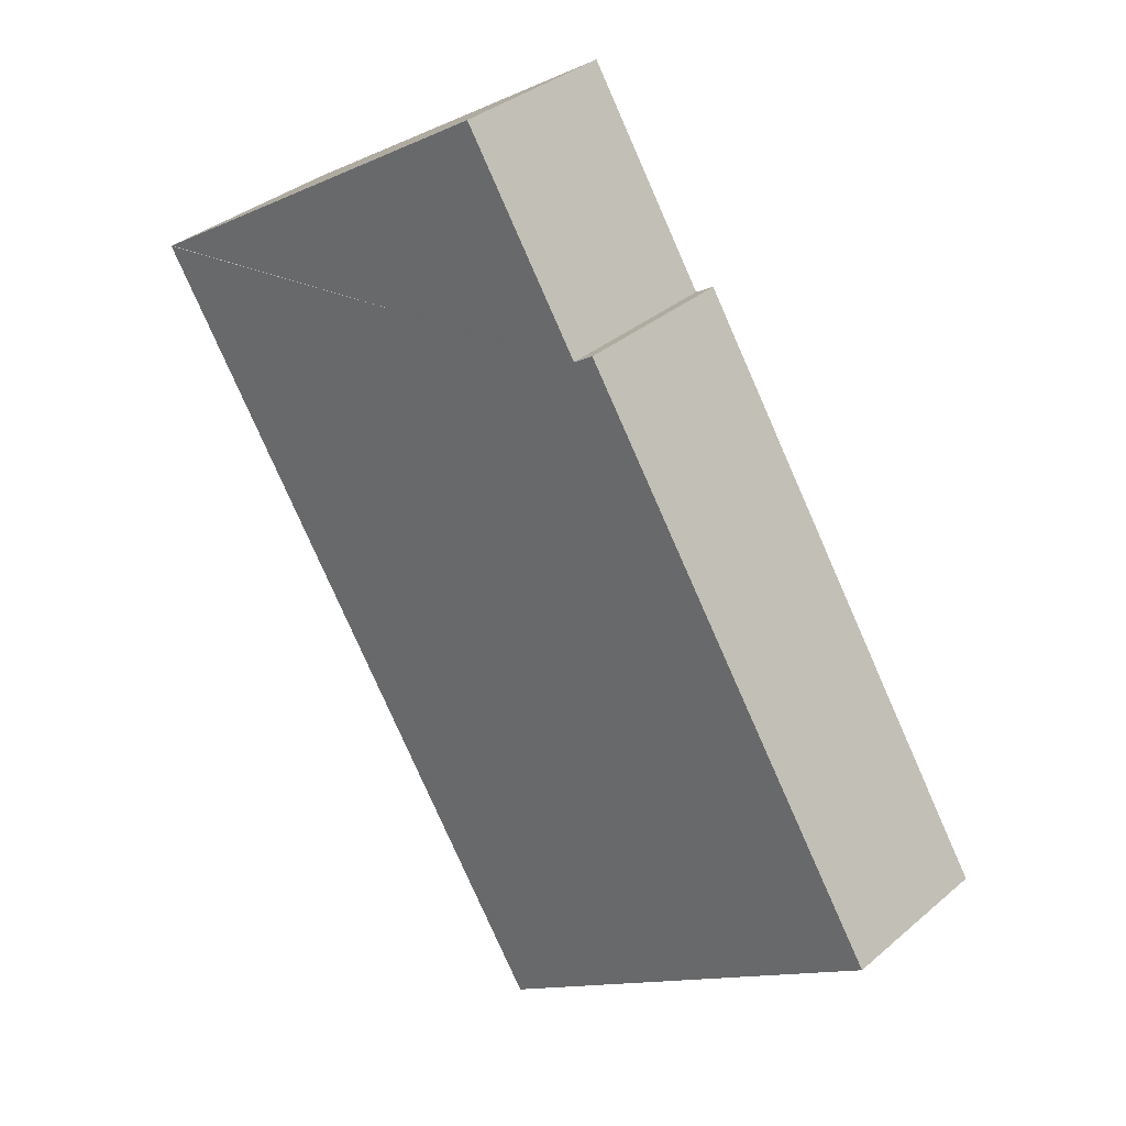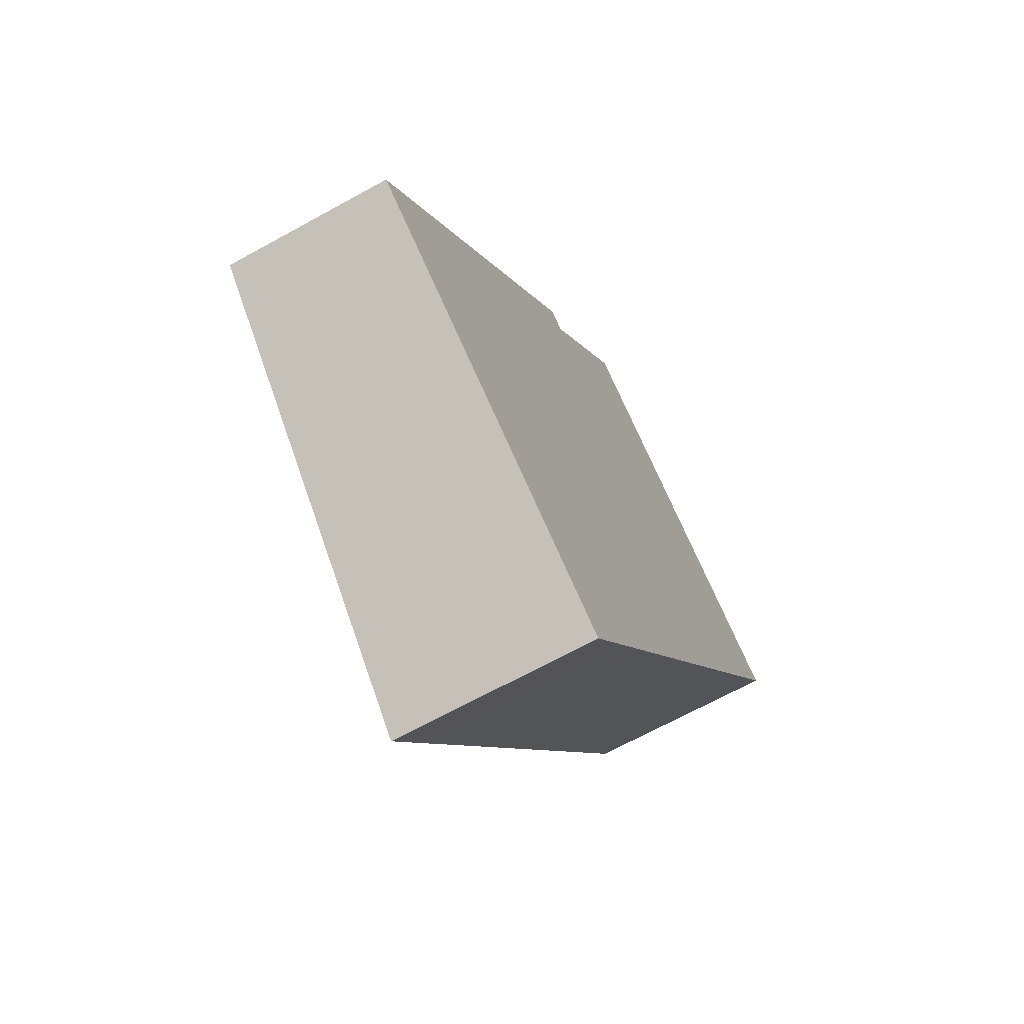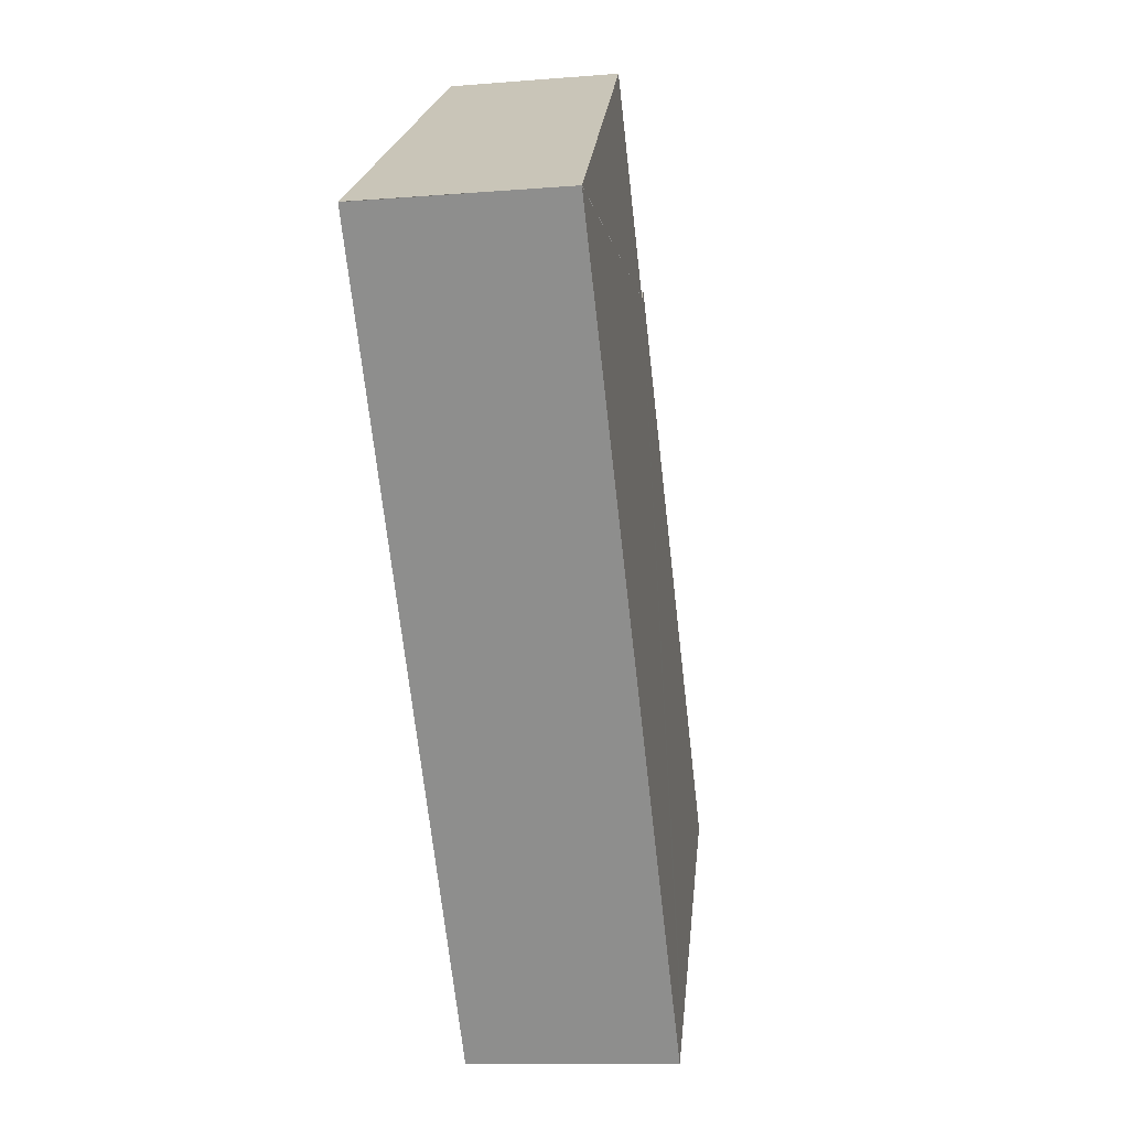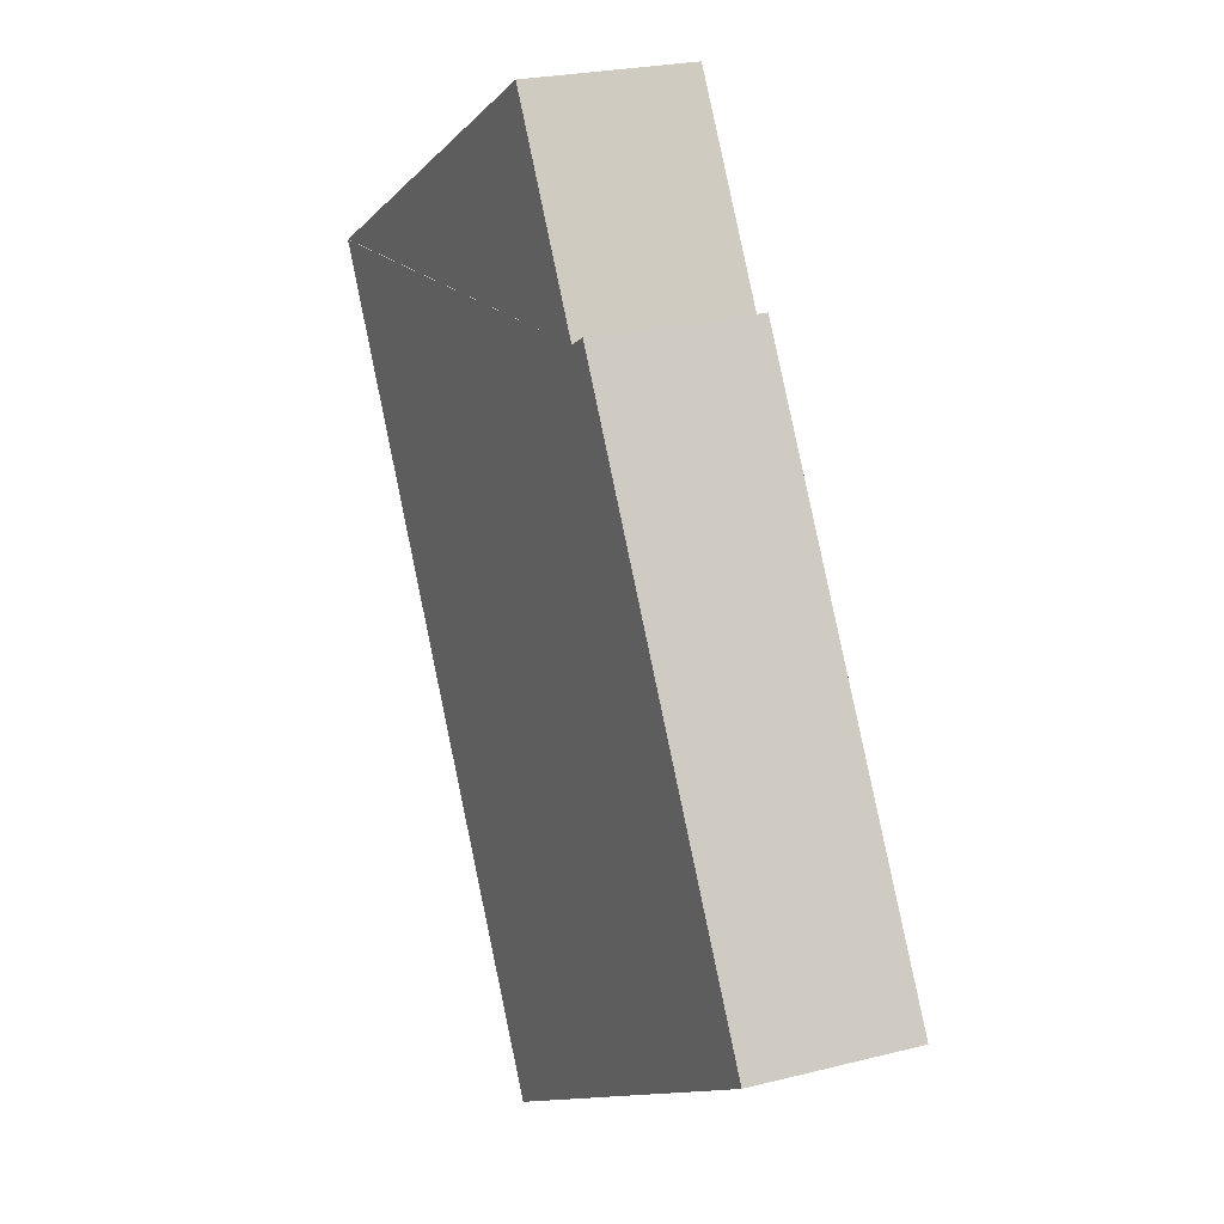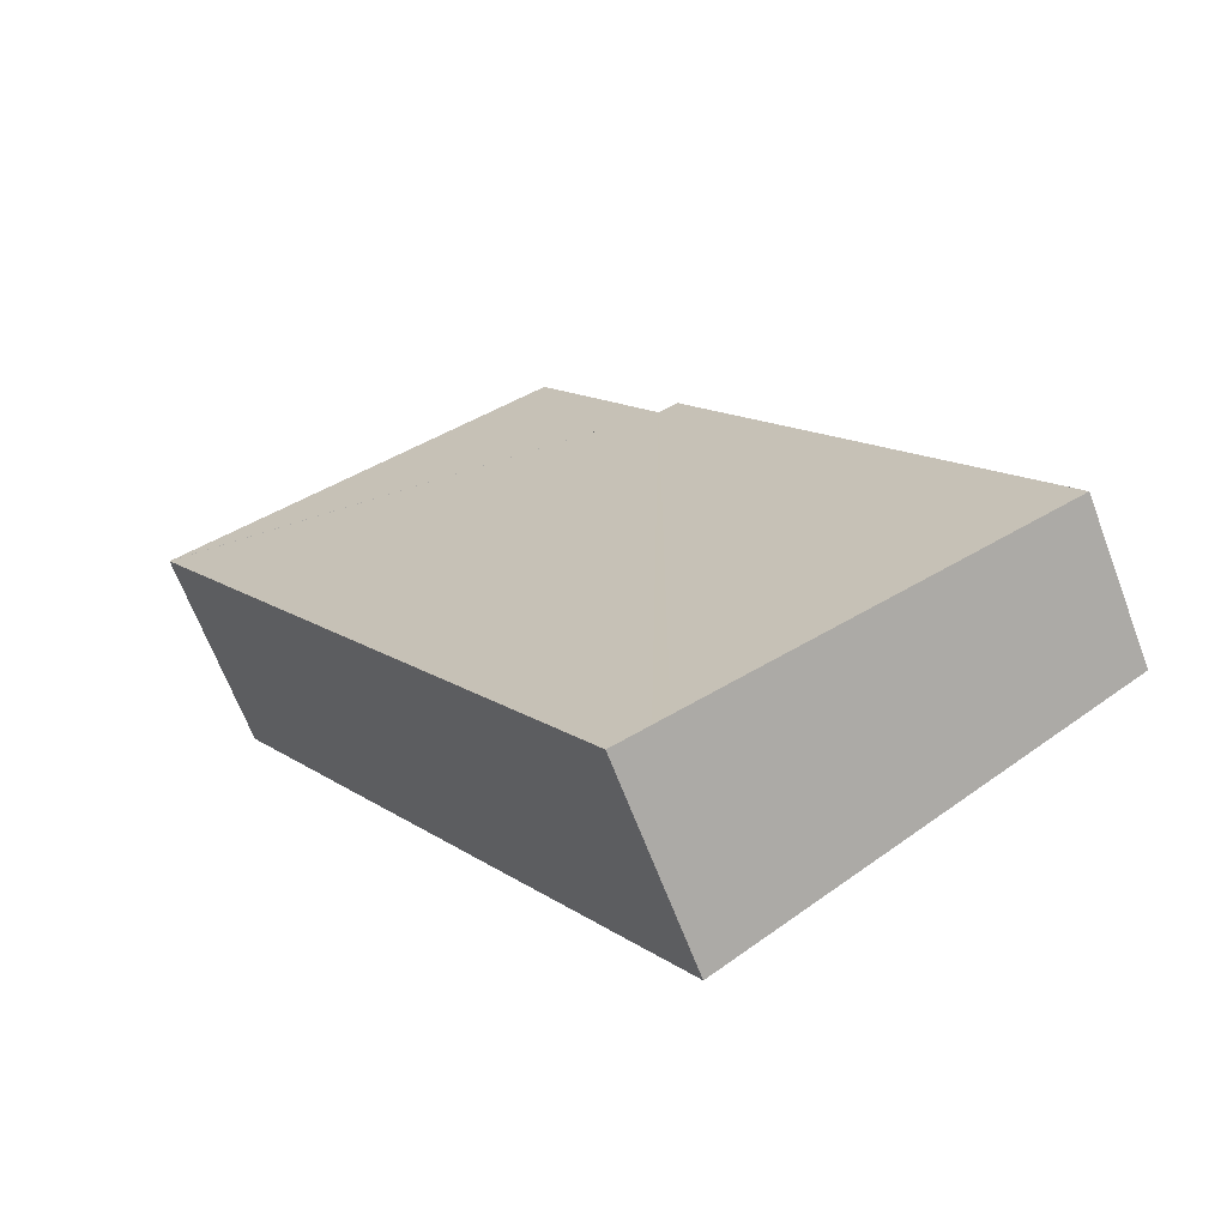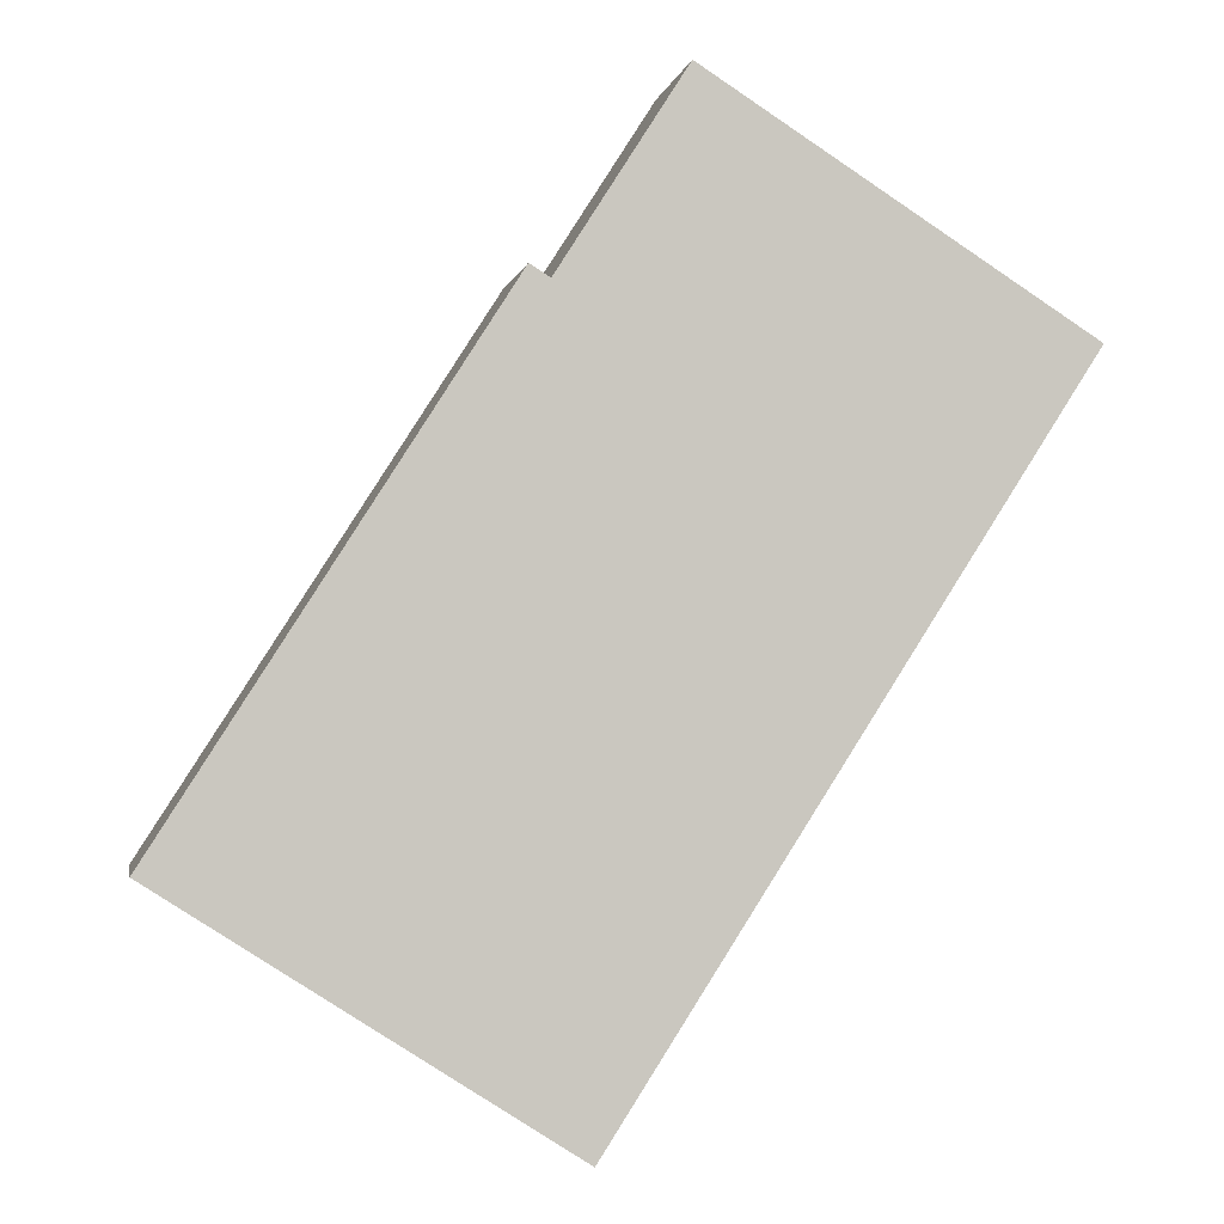
<metadata>
{"format":"obj","ext":"obj","renderer":"f3d","projection":"perspective","resolution":1024,"background":"white","views":[{"elev":35.1,"azim":-138.2,"up":"+Z"},{"elev":-67.4,"azim":-61.0,"up":"+Z"},{"elev":-10.1,"azim":101.9,"up":"+Z"},{"elev":24.6,"azim":-112.3,"up":"+Z"},{"elev":-65.5,"azim":-159.4,"up":"+Z"},{"elev":-1.5,"azim":-9.9,"up":"+Z"}]}
</metadata>
<code>
v  4.461 2.134 6.412
v  6.021 2.134 8.846
v  10.7 2.625 5.843
v  4.505 2.58 -2.889
v  5.404 2.626 -2.448
v  4.942 2.626 -3.169
v  10.72 2.626 5.835
v  4.326 2.562 -2.774
v  0 2.108 1.291e-16
v  4.214 2.108 6.571
v  10.7 -3.578e-16 5.843
v  6.021 -5.417e-16 8.846
v  4.461 -3.926e-16 6.412
v  4.214 -4.024e-16 6.571
v  10.72 -3.573e-16 5.835
v  5.404 1.499e-16 -2.448
v  4.942 1.94e-16 -3.169
v  4.326 1.699e-16 -2.774
v  0 0 0
v  4.505 1.769e-16 -2.889
g defaultobject
f 1 2 3
f 4 5 6
f 5 1 7
f 1 5 4
f 1 4 8
f 1 8 9
f 1 9 10
f 2 11 3
f 11 2 12
f 10 13 1
f 13 10 14
f 15 5 7
f 5 15 16
f 5 16 6
f 6 16 17
f 17 4 6
f 4 17 8
f 8 17 9
f 9 17 18
f 9 18 19
f 18 17 20
f 19 10 9
f 10 19 14
f 13 2 1
f 2 13 12
f 12 13 11
f 16 20 17
f 20 16 18
f 18 16 19
f 19 16 15
f 19 15 13
f 19 13 14
f 13 15 11

</code>
